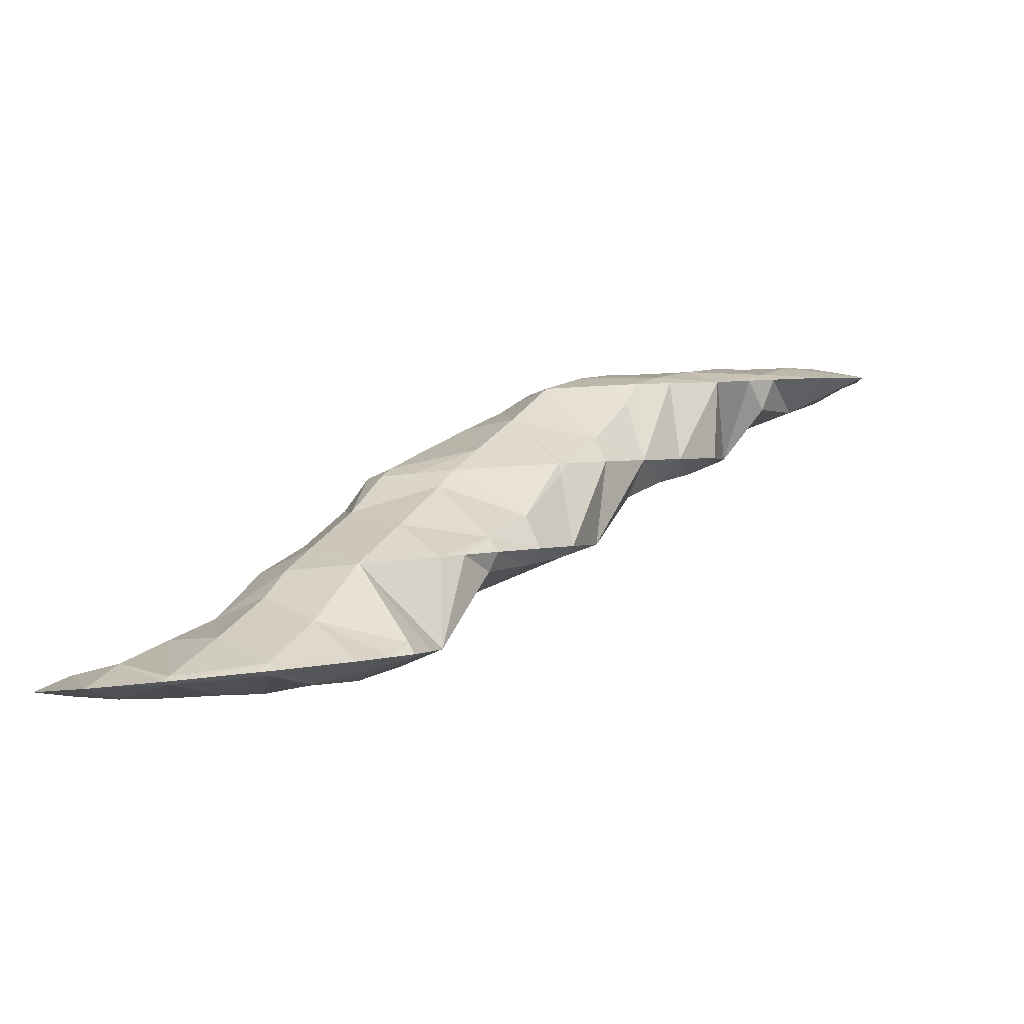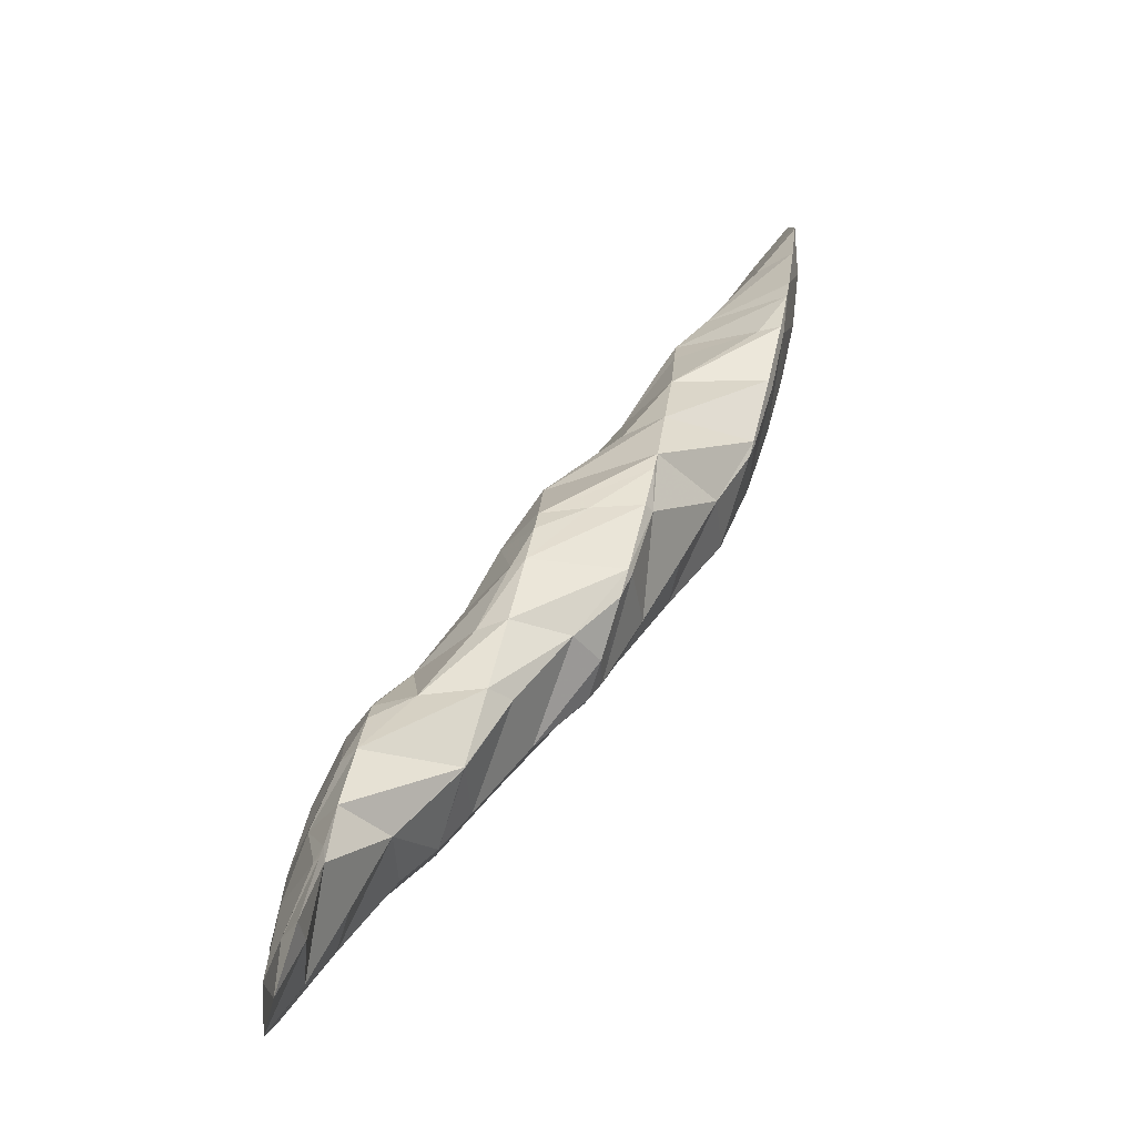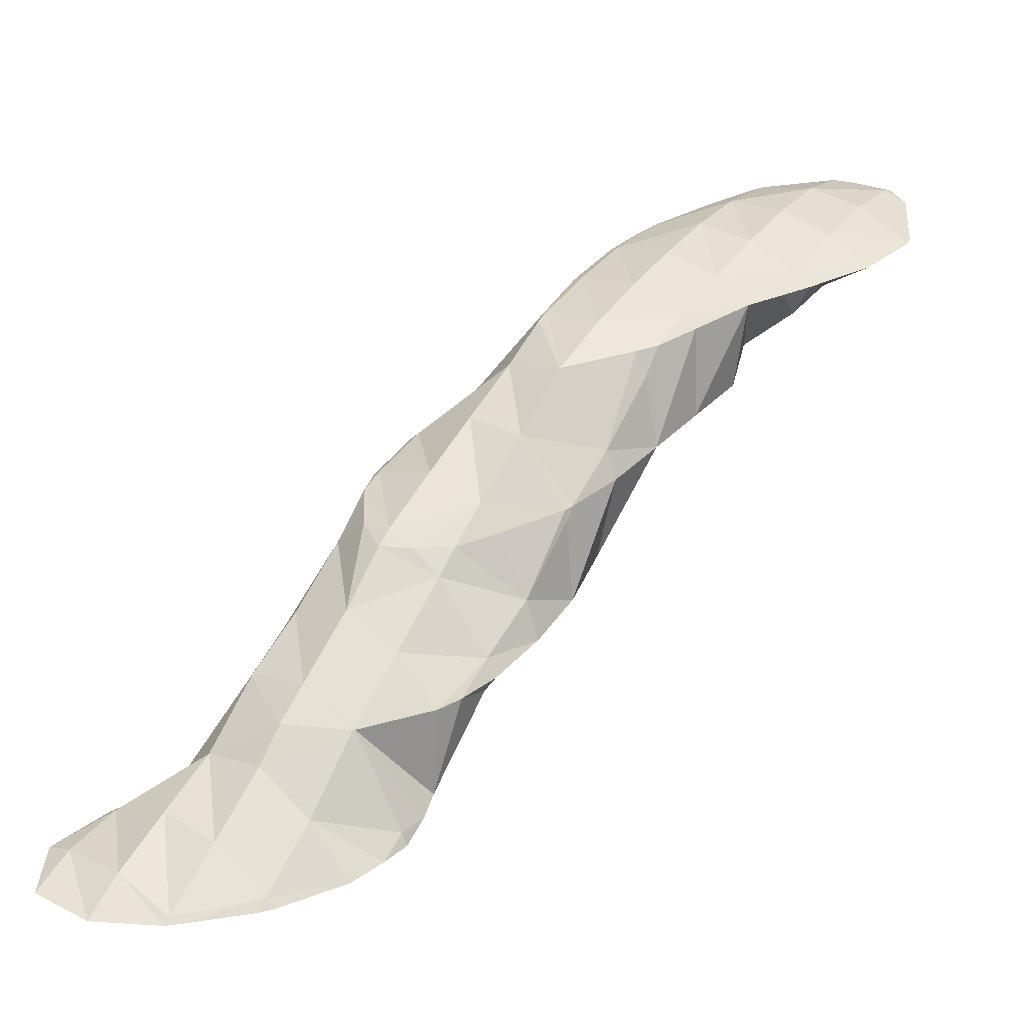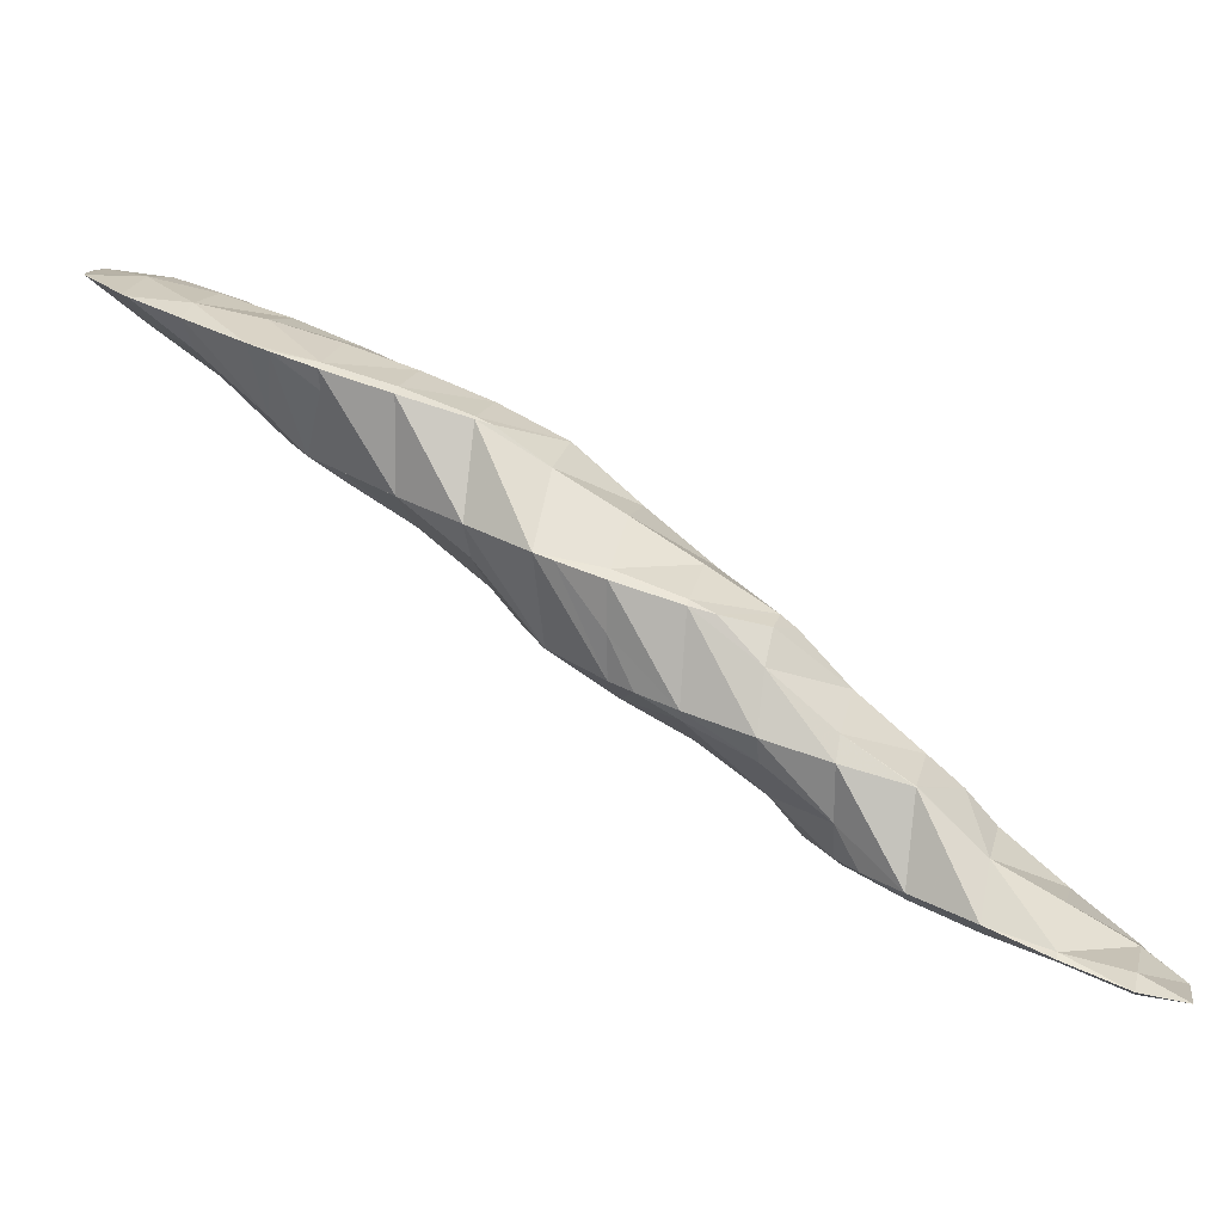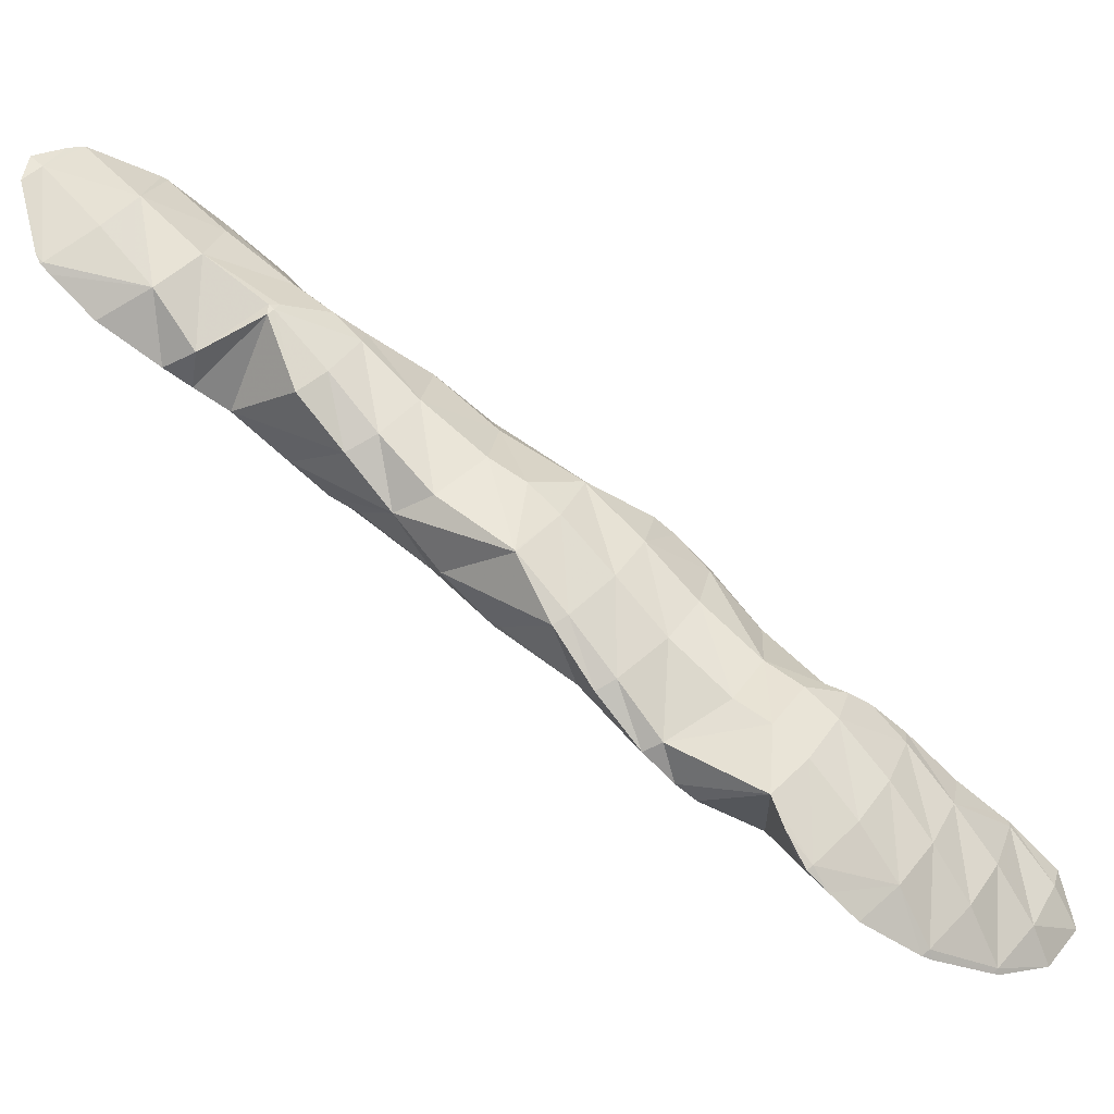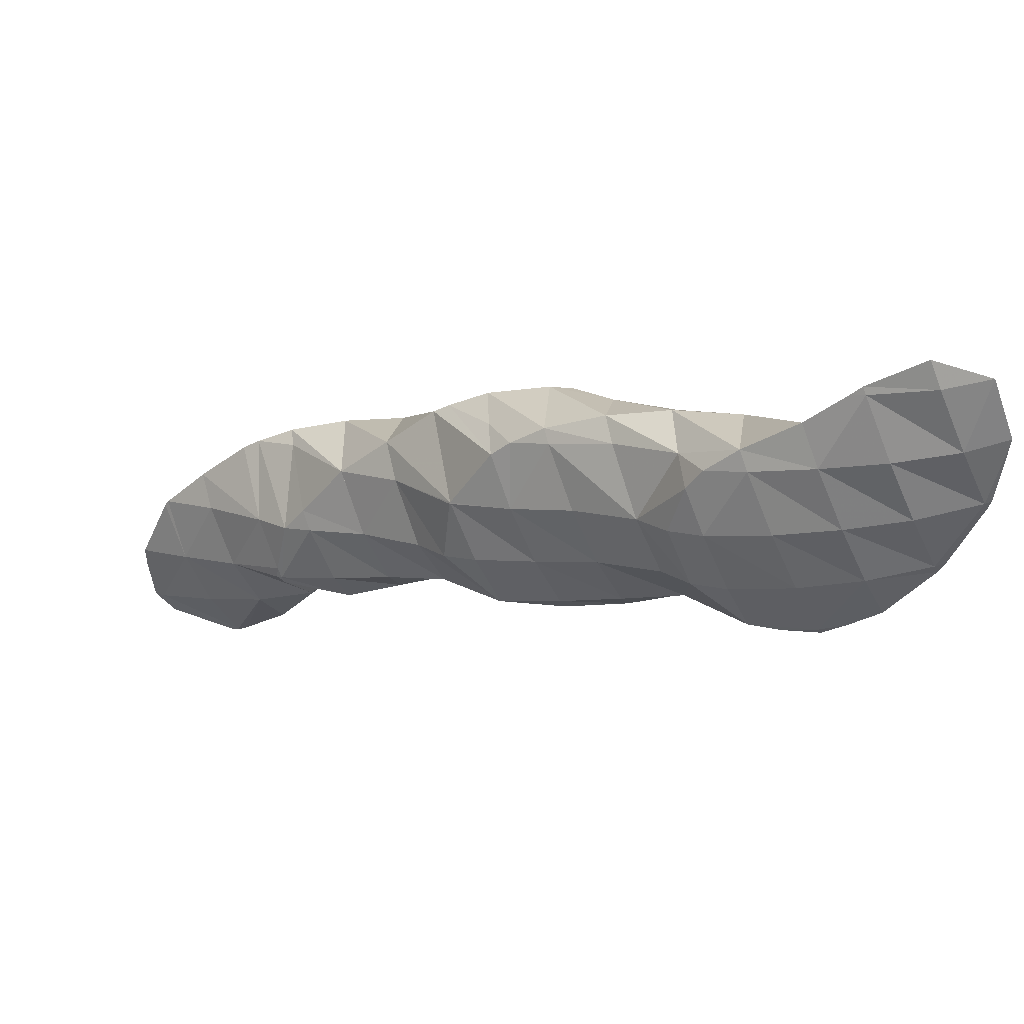
<metadata>
{"format":"obj","ext":"obj","renderer":"f3d","projection":"perspective","resolution":1024,"background":"white","views":[{"elev":-18.1,"azim":1.7,"up":"+Z"},{"elev":-3.3,"azim":-97.9,"up":"+Y"},{"elev":-69.7,"azim":-4.4,"up":"+Y"},{"elev":12.6,"azim":-113.3,"up":"+Z"},{"elev":-7.7,"azim":136.1,"up":"+Y"},{"elev":-55.8,"azim":-102.7,"up":"+Z"}]}
</metadata>
<code>
v 276.1 303.1 90.56
v 276.2 303.4 90.65
v 276.1 303.2 90.61
v 275.9 302.8 90.45
v 276.4 305.7 91.37
v 275.9 306.6 91.6
v 275.7 306.2 91.66
v 274.6 304.4 91.42
v 274.6 301.6 89.97
v 273.4 302.6 90.77
v 272.2 300.8 89.79
v 272.6 300.5 89.47
v 271.7 300 89.25
v 274.6 307.1 91.66
v 274 307.3 91.67
v 273 305.7 91.65
v 271.8 303.8 91.19
v 270.6 302 90.52
v 270.5 299.4 88.97
v 269.5 300.1 89.67
v 268.3 298.3 88.76
v 268.7 298 88.42
v 267.5 297.1 88.04
v 271.5 306.8 91.33
v 271.3 306.7 91.28
v 270.2 305 91.13
v 269 303.2 90.7
v 267.9 301.3 90.07
v 266.7 299.5 89.34
v 266.8 296.8 87.89
v 265.5 297.7 88.5
v 264.4 295.9 87.43
v 264.4 295.9 87.42
v 264.4 295.8 87.41
v 269.4 305.6 90.8
v 267.5 304.3 90.25
v 267 303.8 90.06
v 266.2 302.5 89.78
v 265.1 300.7 89.16
v 263.9 298.9 88.38
v 264.3 295.9 87.43
v 263.7 298.5 88.17
v 266 302.7 89.65
v 264.8 300.9 89
v 263.8 298.9 88.33
v 276.1 303.2 90.52
v 275.7 306.2 91.27
v 274.5 304.4 90.01
v 273.4 302.6 88.97
v 272.2 300.8 88.42
v 273 305.7 90.27
v 271.8 303.9 88.77
v 270.8 301.9 86.89
v 270.7 302.2 86.97
v 270.3 299.6 86.14
v 269 297.9 85.52
v 267.1 296.5 87.12
v 267.7 296.2 84.9
v 266 294.8 85.15
v 266.4 294.5 84.28
v 265 293.2 83.77
v 270.2 305.1 89.8
v 270.3 302.3 86.96
v 269 303.3 87.93
v 268.4 302.3 86.82
v 263.2 294.1 85.64
v 264.8 293 83.7
v 262.1 292.3 83.96
v 262.8 291.9 83.19
v 261.4 291.2 82.88
v 266.2 302.6 89
v 267.3 301.8 86.59
v 265.1 300.8 86.11
v 265.1 300.8 86.1
v 265.1 300.8 86.1
v 262.8 297.1 87.02
v 261.6 295.3 85.75
v 260.5 293.5 84.45
v 260.1 291.2 82.76
v 259.4 291.7 83.13
v 259.1 291.3 82.71
v 263.2 299.6 85.56
v 261.3 298.3 85.02
v 260.8 297.8 84.85
v 260 296.5 84.67
v 258.9 294.7 83.9
v 258.6 292.3 82.99
v 258.5 294.1 83.51
v 259.8 296.7 84.42
v 258.7 294.9 83.77
v 270.6 302.1 86.84
v 269.4 300.3 85.77
v 268.3 298.5 84.85
v 267.1 296.7 83.71
v 266 294.9 81.49
v 266 294.9 81.48
v 264.9 293 83.36
v 265.3 292.8 80.78
v 263.8 291.2 81.31
v 264.2 291 80.13
v 262.6 289.5 80.06
v 263 289.3 79.51
v 262 288.4 79.16
v 267.8 301.5 86.17
v 266.7 299.7 84.88
v 265.5 297.9 83.19
v 265 297.1 82.06
v 261 290.6 82.12
v 261.3 287.9 78.96
v 259.9 288.9 80.3
v 258.8 287.1 78.54
v 258.9 287.1 78.51
v 258.8 287.1 78.5
v 263.9 299 84.43
v 262.8 297.3 81.96
v 258.3 290 81.08
v 257.2 288.3 79.34
v 256.7 287.4 78.4
v 262.8 297.3 81.95
v 260 296.6 82.88
v 260.3 296.5 81.49
v 259.6 296 81.28
v 257.8 293 82.11
v 256.7 291.3 80.36
v 255.6 289.5 78.99
v 255.6 289.5 78.95
v 258.6 295.1 80.93
v 257.4 293.4 80.31
v 256.3 291.6 79.66
v 255.6 289.5 78.97
v 266 294.9 81.46
v 264.9 293.1 80.5
v 263.8 291.3 79.69
v 262.7 289.5 78.95
v 260.7 285.9 75.41
v 261.1 287.1 75.8
v 260.5 286 75.78
v 260 285.3 75.17
v 264.4 296.1 81.3
v 263.3 294.3 80.21
v 262.2 292.6 79.19
v 261.1 290.8 77.72
v 261.3 288 76.11
v 260.6 290 76.66
v 257.8 285.4 76.31
v 259.1 284.5 74.84
v 256.7 283.7 74.61
v 257 283.5 74.36
v 256.6 283.4 74.29
v 262.8 297.3 81.92
v 261.7 295.5 80.58
v 260.6 293.7 79.46
v 259.5 292 77.96
v 259 291.2 76.86
v 256.2 286.6 77.35
v 255.1 284.9 75.68
v 254.3 283 73.96
v 254.1 283.2 74.11
v 254 283 73.92
v 258.9 294.9 80.55
v 257.8 293.1 79.47
v 257.2 291.1 76.69
v 256.7 291.4 77.86
v 256.4 290.8 76.52
v 254.6 287.8 77.05
v 253.5 286.1 75.93
v 252.4 284.3 74.78
v 251.7 283.2 73.78
v 255.2 290 76.18
v 253.6 288.6 75.61
v 252.1 287.7 75.2
v 251.9 287.3 75.22
v 250.8 285.5 74.75
v 250 284.3 73.96
v 251.7 287.4 75.08
v 250.1 286 74.52
v 260.5 286.1 75.32
v 260 289.1 75.84
v 258.9 287.3 74.97
v 257.8 285.5 74.44
v 256.7 283.7 74.25
v 258.4 290.3 76.08
v 257.3 288.5 75.14
v 256.2 286.7 74.47
v 255.1 285 74
v 254.1 283.2 73.89
v 255.7 289.7 75.79
v 254.6 287.9 74.93
v 253.5 286.2 74.22
v 252.5 284.4 73.77
v 251.9 287.3 74.95
v 250.8 285.6 74.15
g foo
f 1 2 3
f 4 1 3
f 5 6 7
f 5 7 2
f 2 7 3
f 3 7 8
f 4 3 9
f 9 3 10
f 10 3 8
f 9 10 11
f 9 11 12
f 13 12 11
f 6 14 7
f 15 16 14
f 14 16 7
f 7 16 8
f 17 10 16
f 10 8 16
f 18 11 17
f 11 10 17
f 13 11 19
f 19 11 20
f 20 11 18
f 19 20 21
f 19 21 22
f 23 22 21
f 15 24 16
f 25 26 24
f 24 26 16
f 16 26 17
f 27 18 26
f 18 17 26
f 28 20 27
f 20 18 27
f 29 21 28
f 21 20 28
f 23 21 30
f 30 21 31
f 31 21 29
f 30 31 32
f 30 32 33
f 34 33 32
f 25 35 26
f 36 27 26
f 36 26 35
f 37 38 36
f 36 38 27
f 27 38 28
f 39 29 38
f 29 28 38
f 40 31 39
f 31 29 39
f 41 32 42
f 42 32 40
f 40 32 31
f 41 34 32
f 37 43 38
f 44 39 38
f 44 38 43
f 45 40 39
f 45 39 44
f 45 42 40
f 46 2 1
f 46 1 4
f 47 6 5
f 2 46 5
f 5 46 47
f 47 46 48
f 9 49 4
f 4 49 46
f 46 49 48
f 49 9 12
f 49 12 50
f 50 12 13
f 47 14 6
f 14 47 15
f 15 47 51
f 51 47 48
f 52 51 49
f 51 48 49
f 53 54 50
f 54 52 50
f 52 49 50
f 50 13 53
f 13 19 53
f 19 55 53
f 22 56 19
f 56 55 19
f 57 58 23
f 23 58 22
f 22 58 56
f 58 57 59
f 58 59 60
f 61 60 59
f 51 24 15
f 24 51 25
f 25 51 62
f 62 51 52
f 54 63 52
f 63 64 52
f 64 62 52
f 65 64 63
f 57 23 30
f 59 30 33
f 59 57 30
f 59 33 34
f 59 34 66
f 59 66 61
f 61 66 67
f 67 66 68
f 67 68 69
f 70 69 68
f 62 35 25
f 64 36 35
f 64 35 62
f 37 36 64
f 37 64 65
f 37 65 71
f 71 65 72
f 72 73 71
f 72 74 73
f 75 73 74
f 76 41 42
f 34 41 66
f 41 76 66
f 76 77 66
f 78 68 77
f 68 66 77
f 70 68 79
f 79 68 80
f 80 68 78
f 81 79 80
f 71 43 37
f 73 44 43
f 73 43 71
f 75 82 73
f 73 82 44
f 44 82 45
f 42 45 76
f 76 45 83
f 83 45 82
f 84 85 83
f 83 85 76
f 76 85 77
f 86 78 85
f 78 77 85
f 87 80 88
f 88 80 86
f 86 80 78
f 87 81 80
f 84 89 85
f 90 86 85
f 90 85 89
f 90 88 86
f 91 54 53
f 91 53 55
f 91 55 92
f 92 55 56
f 92 56 93
f 93 56 58
f 93 58 94
f 94 58 95
f 95 58 96
f 96 58 60
f 97 98 61
f 61 98 60
f 60 98 96
f 98 97 99
f 98 99 100
f 100 99 101
f 100 101 102
f 103 102 101
f 91 63 54
f 63 91 65
f 65 91 104
f 104 91 92
f 105 104 93
f 104 92 93
f 106 105 94
f 105 93 94
f 95 106 94
f 95 107 106
f 97 61 67
f 99 67 69
f 99 97 67
f 69 70 99
f 70 108 99
f 108 101 99
f 103 101 109
f 109 101 110
f 110 101 108
f 109 110 111
f 109 111 112
f 113 112 111
f 104 72 65
f 105 74 72
f 105 72 104
f 74 105 75
f 75 105 114
f 114 105 106
f 107 114 106
f 107 115 114
f 108 70 79
f 79 81 108
f 81 116 108
f 116 110 108
f 117 111 116
f 111 110 116
f 113 111 117
f 113 117 118
f 114 82 75
f 115 119 114
f 114 119 82
f 82 119 83
f 120 84 121
f 84 83 121
f 83 119 121
f 122 120 121
f 123 87 88
f 81 87 116
f 87 123 116
f 123 124 116
f 125 117 124
f 117 116 124
f 118 117 125
f 118 125 126
f 120 89 84
f 122 127 120
f 120 127 89
f 89 127 90
f 88 90 123
f 123 90 128
f 128 90 127
f 129 124 123
f 129 123 128
f 130 125 124
f 130 124 129
f 130 126 125
f 131 95 96
f 131 96 98
f 131 98 132
f 132 98 100
f 132 100 133
f 133 100 102
f 133 102 134
f 134 102 103
f 135 136 137
f 138 135 137
f 139 107 95
f 139 95 131
f 140 139 132
f 139 131 132
f 141 140 133
f 140 132 133
f 142 141 134
f 141 133 134
f 143 103 109
f 103 143 134
f 134 143 144
f 144 142 134
f 137 136 112
f 136 143 112
f 143 109 112
f 137 112 113
f 137 113 145
f 137 145 138
f 138 145 146
f 146 145 147
f 146 147 148
f 149 148 147
f 150 115 107
f 150 107 139
f 151 150 140
f 150 139 140
f 152 151 141
f 151 140 141
f 153 152 142
f 152 141 142
f 144 153 142
f 144 154 153
f 155 113 118
f 155 145 113
f 156 147 155
f 147 145 155
f 149 147 157
f 157 147 158
f 158 147 156
f 159 157 158
f 150 119 115
f 151 121 119
f 151 119 150
f 121 151 122
f 122 151 160
f 160 151 152
f 161 160 153
f 160 152 153
f 154 162 153
f 162 163 153
f 163 161 153
f 164 163 162
f 165 118 126
f 165 155 118
f 166 156 165
f 156 155 165
f 167 158 166
f 158 156 166
f 159 158 167
f 159 167 168
f 160 127 122
f 161 128 127
f 161 127 160
f 163 129 128
f 163 128 161
f 164 169 163
f 163 169 129
f 129 169 130
f 126 130 165
f 165 130 170
f 170 130 169
f 171 172 170
f 170 172 165
f 165 172 166
f 173 167 172
f 167 166 172
f 168 167 173
f 168 173 174
f 171 175 172
f 176 173 172
f 176 172 175
f 176 174 173
f 177 136 135
f 177 135 138
f 178 144 143
f 136 177 143
f 143 177 178
f 178 177 179
f 146 180 138
f 138 180 177
f 177 180 179
f 180 146 148
f 180 148 181
f 181 148 149
f 182 154 144
f 182 144 178
f 183 182 179
f 182 178 179
f 184 183 180
f 183 179 180
f 185 184 181
f 184 180 181
f 157 186 149
f 149 186 181
f 181 186 185
f 186 157 159
f 182 162 154
f 162 182 164
f 164 182 187
f 187 182 183
f 188 187 184
f 187 183 184
f 189 188 185
f 188 184 185
f 190 189 186
f 189 185 186
f 186 159 168
f 186 168 190
f 187 169 164
f 188 170 169
f 188 169 187
f 170 188 171
f 171 188 191
f 191 188 189
f 192 191 190
f 191 189 190
f 190 168 174
f 190 174 192
f 191 175 171
f 192 176 175
f 192 175 191
f 192 174 176
g

</code>
